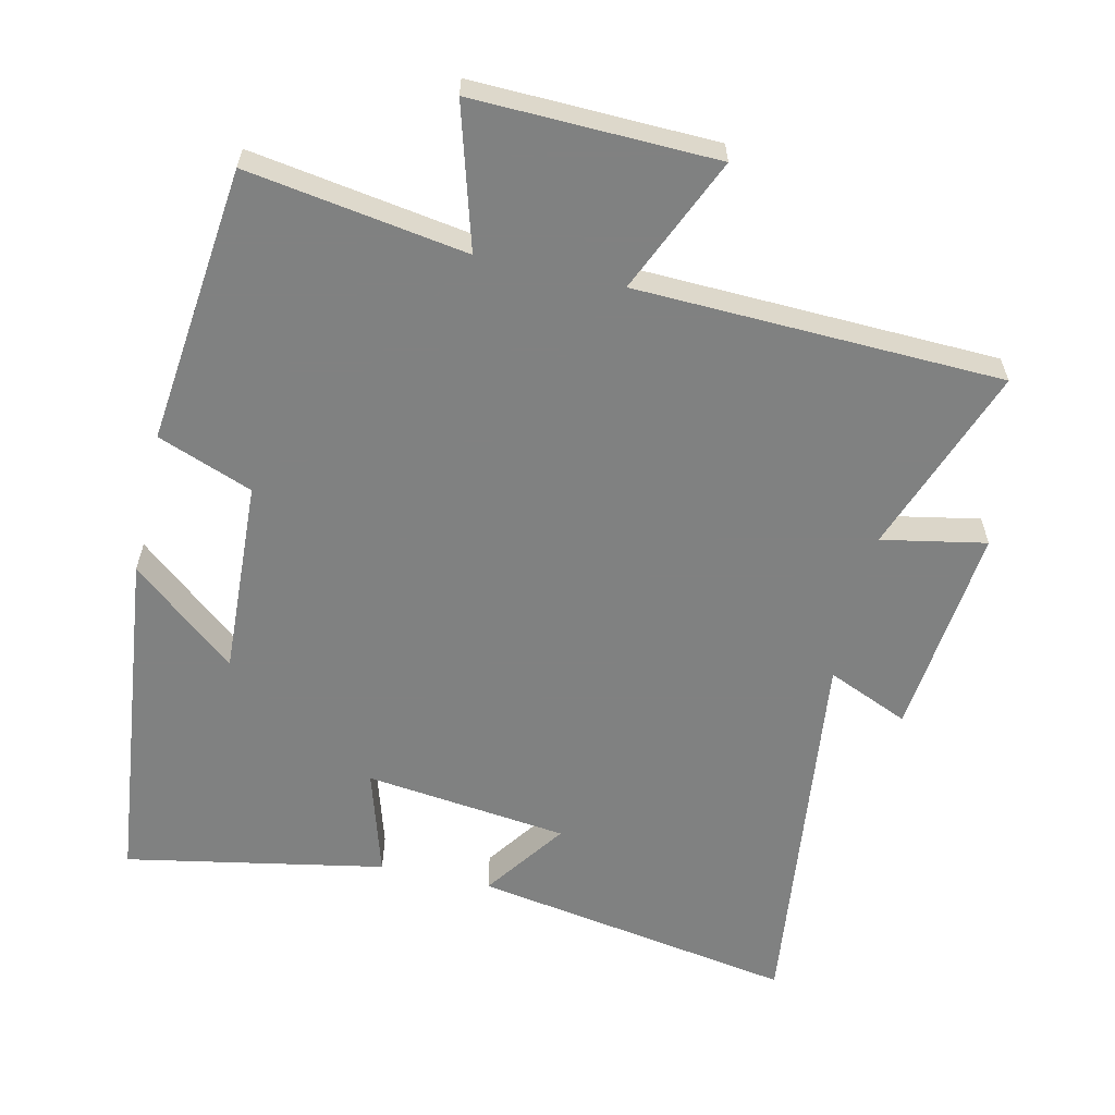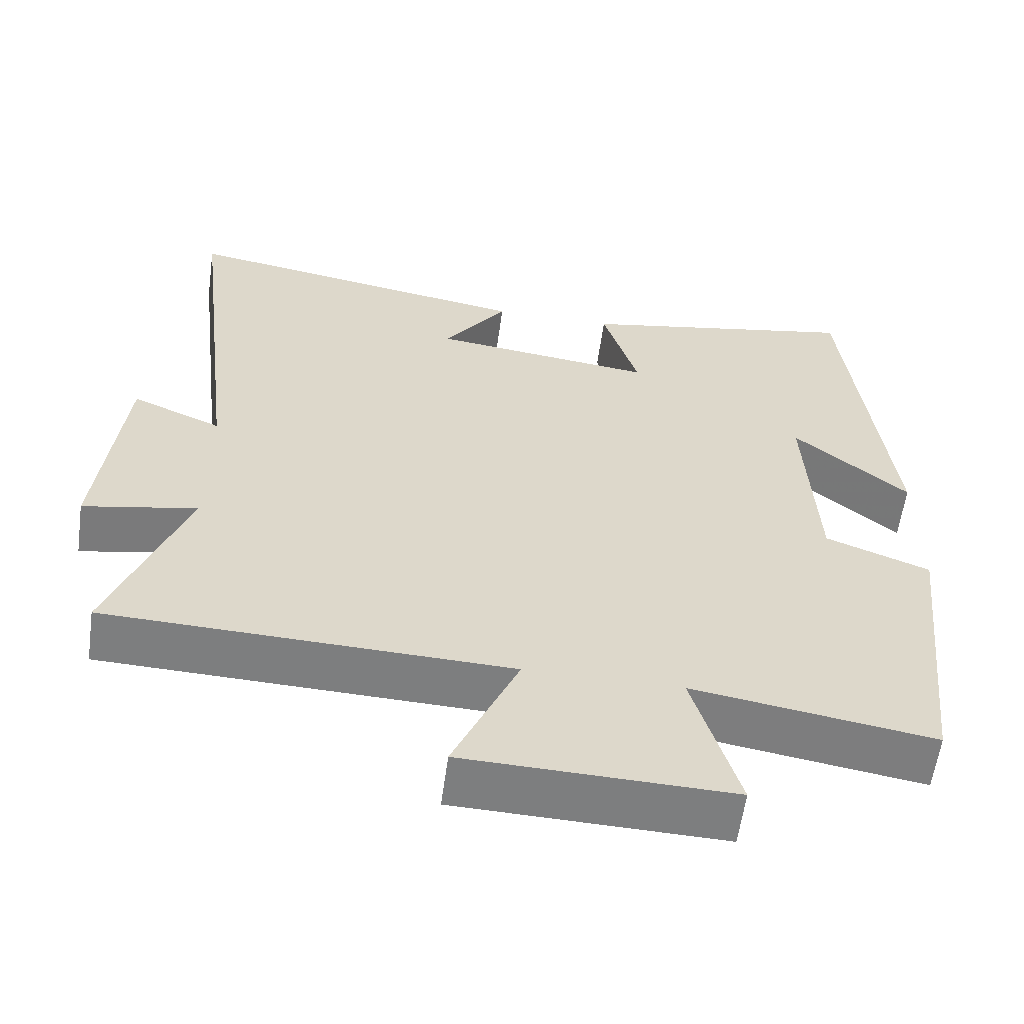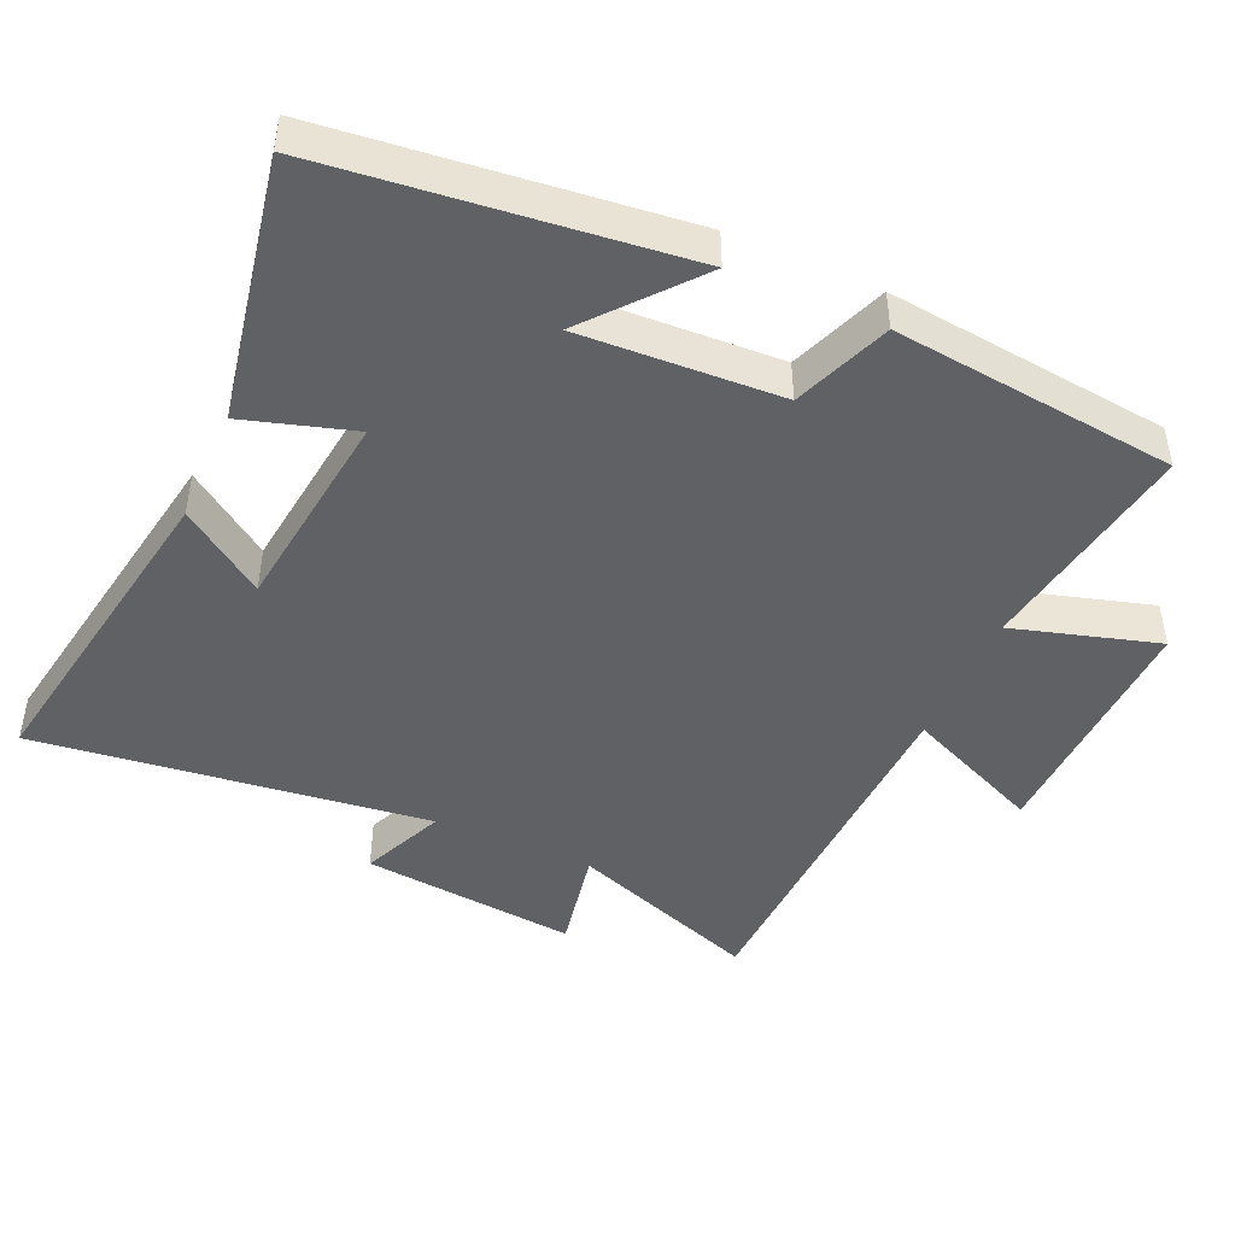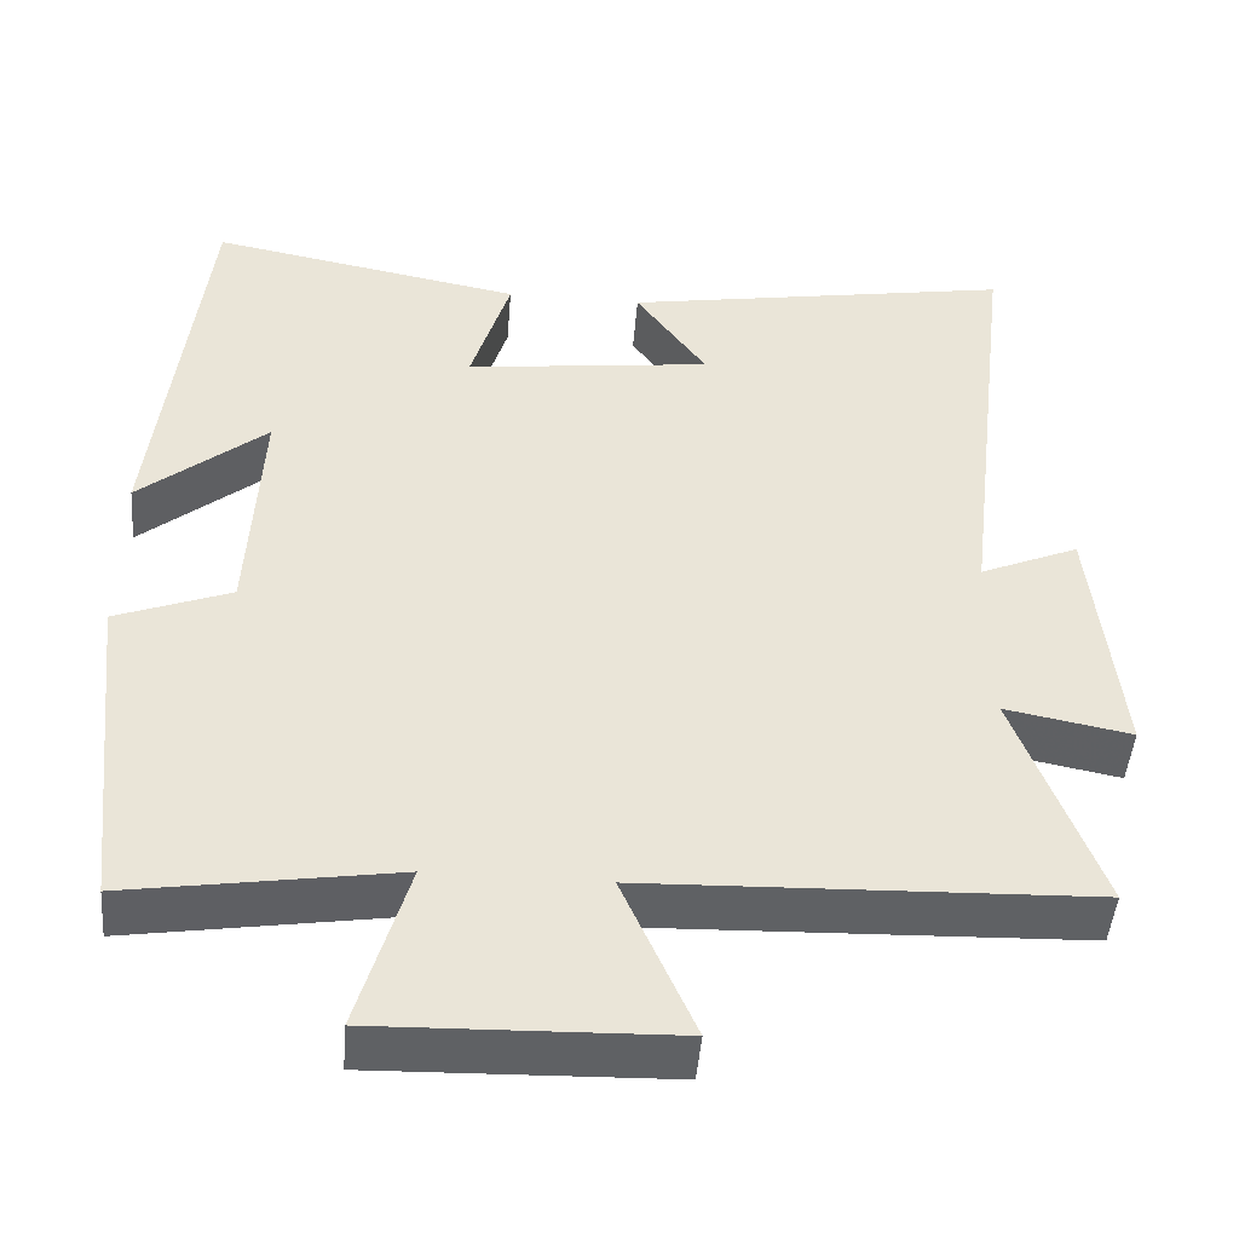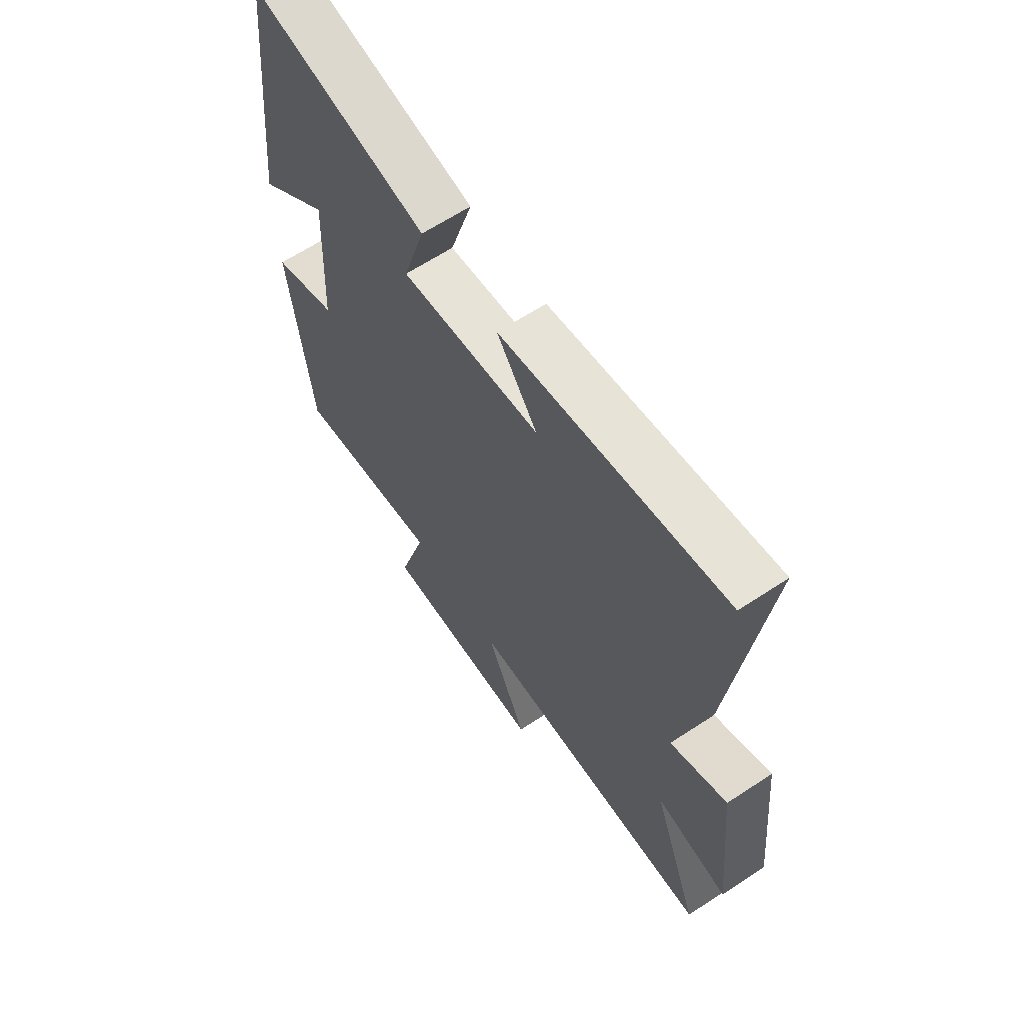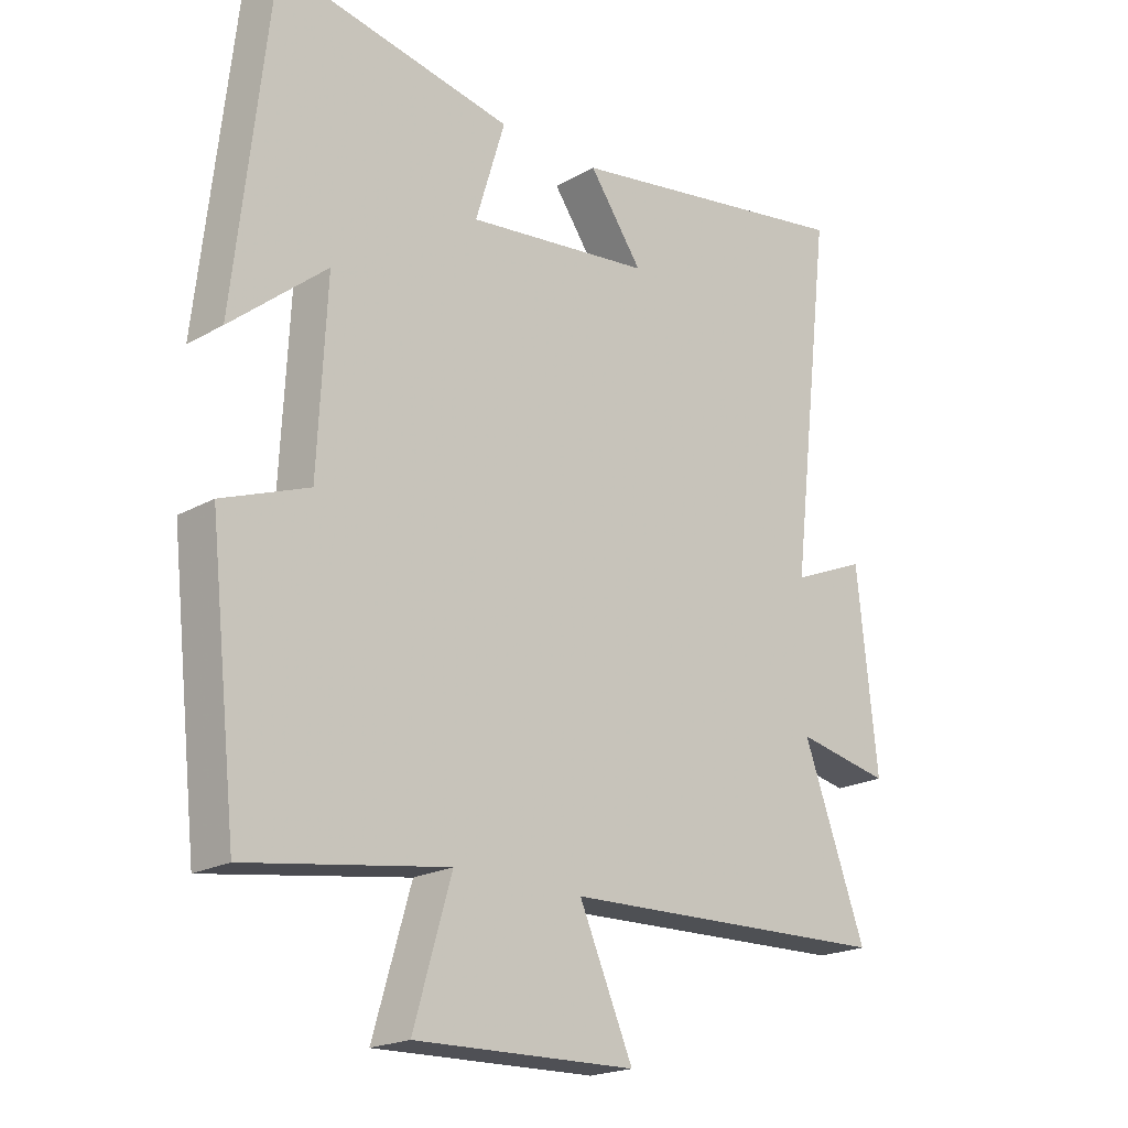
<metadata>
{"format":"obj","ext":"obj","renderer":"f3d","projection":"perspective","resolution":1024,"background":"white","views":[{"elev":-60.3,"azim":167.2,"up":"+Y"},{"elev":-59.3,"azim":-7.8,"up":"+Z"},{"elev":-45.6,"azim":66.0,"up":"+Y"},{"elev":-46.9,"azim":175.3,"up":"+Z"},{"elev":64.2,"azim":-123.6,"up":"+Z"},{"elev":-20.5,"azim":135.5,"up":"+Z"}]}
</metadata>
<code>
v 0.444 0.07 0.571
v 0.5 0.07 0.066
v 0.348 0.07 0.193
v 0.362 0.07 -0.093
v 0.5 0.07 -0.146
v 0.455 0.07 -0.55
v 0.137 0.07 -0.5
v 0.197 0.07 -0.706
v -0.155 0.07 -0.696
v -0.069 0.07 -0.5
v -0.6 0.07 -0.482
v -0.5 0.07 -0.209
v -0.651 0.07 -0.238
v -0.619 0.07 0.07
v -0.5 0.07 0.019
v -0.567 0.07 0.58
v -0.096 0.07 0.5
v -0.181 0.07 0.38
v 0.115 0.07 0.344
v 0.068 0.07 0.5
v 0.444 0 0.571
v 0.5 0 0.066
v 0.348 0 0.193
v 0.362 0 -0.093
v 0.5 0 -0.146
v 0.455 0 -0.55
v 0.137 0 -0.5
v 0.197 0 -0.706
v -0.155 0 -0.696
v -0.069 0 -0.5
v -0.6 0 -0.482
v -0.5 0 -0.209
v -0.651 0 -0.238
v -0.619 0 0.07
v -0.5 0 0.019
v -0.567 0 0.58
v -0.096 0 0.5
v -0.181 0 0.38
v 0.115 0 0.344
v 0.068 0 0.5
f 19 20 1
f 15 16 17 18
f 15 18 19
f 12 13 14 15
f 12 15 19
f 12 19 1
f 11 12 1
f 10 11 1
f 7 8 9 10
f 4 5 6 7
f 3 4 7 10
f 1 2 3
f 1 3 10
f 21 40 39
f 38 37 36 35
f 39 38 35
f 35 34 33 32
f 39 35 32
f 21 39 32
f 21 32 31
f 21 31 30
f 30 29 28 27
f 27 26 25 24
f 30 27 24 23
f 23 22 21
f 30 23 21
f 1 21 22 2
f 2 22 23 3
f 3 23 24 4
f 4 24 25 5
f 5 25 26 6
f 6 26 27 7
f 7 27 28 8
f 8 28 29 9
f 9 29 30 10
f 10 30 31 11
f 11 31 32 12
f 12 32 33 13
f 13 33 34 14
f 14 34 35 15
f 15 35 36 16
f 16 36 37 17
f 17 37 38 18
f 18 38 39 19
f 19 39 40 20
f 20 40 21 1

</code>
